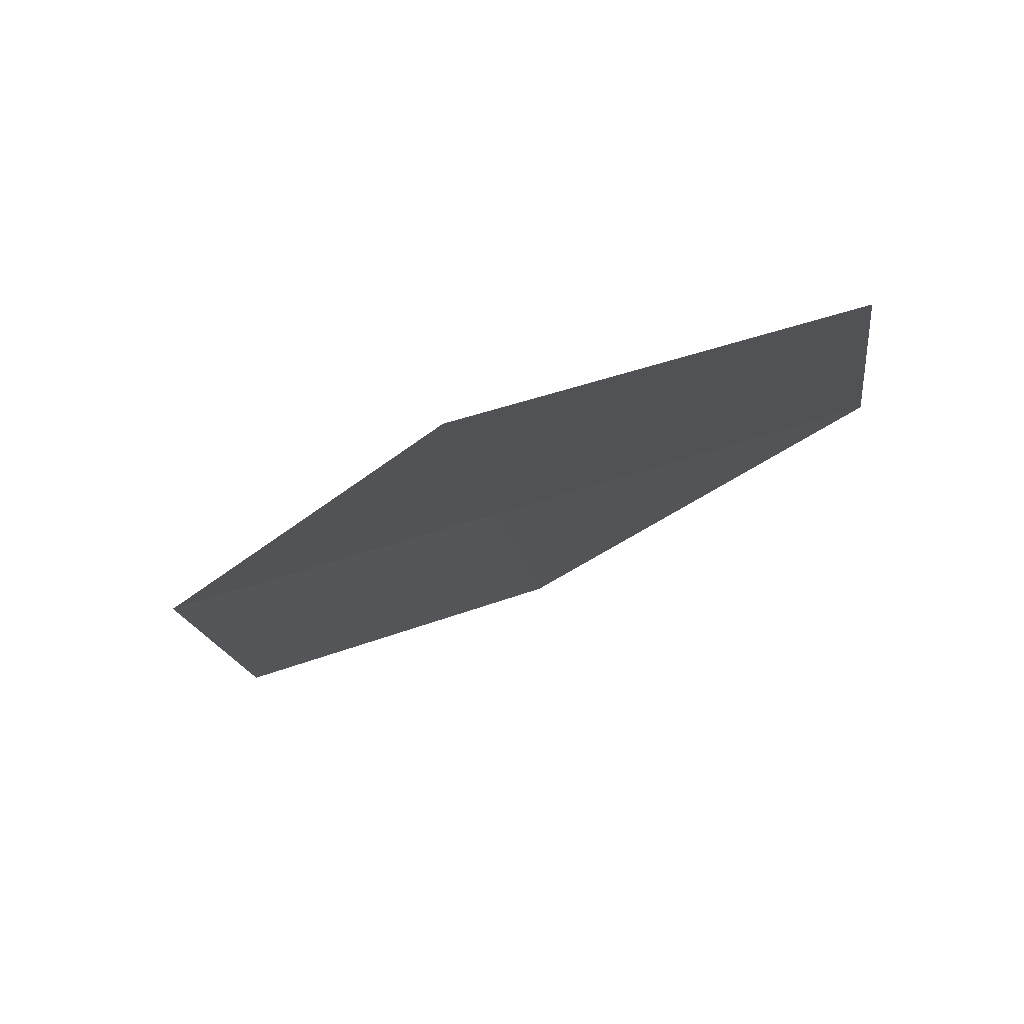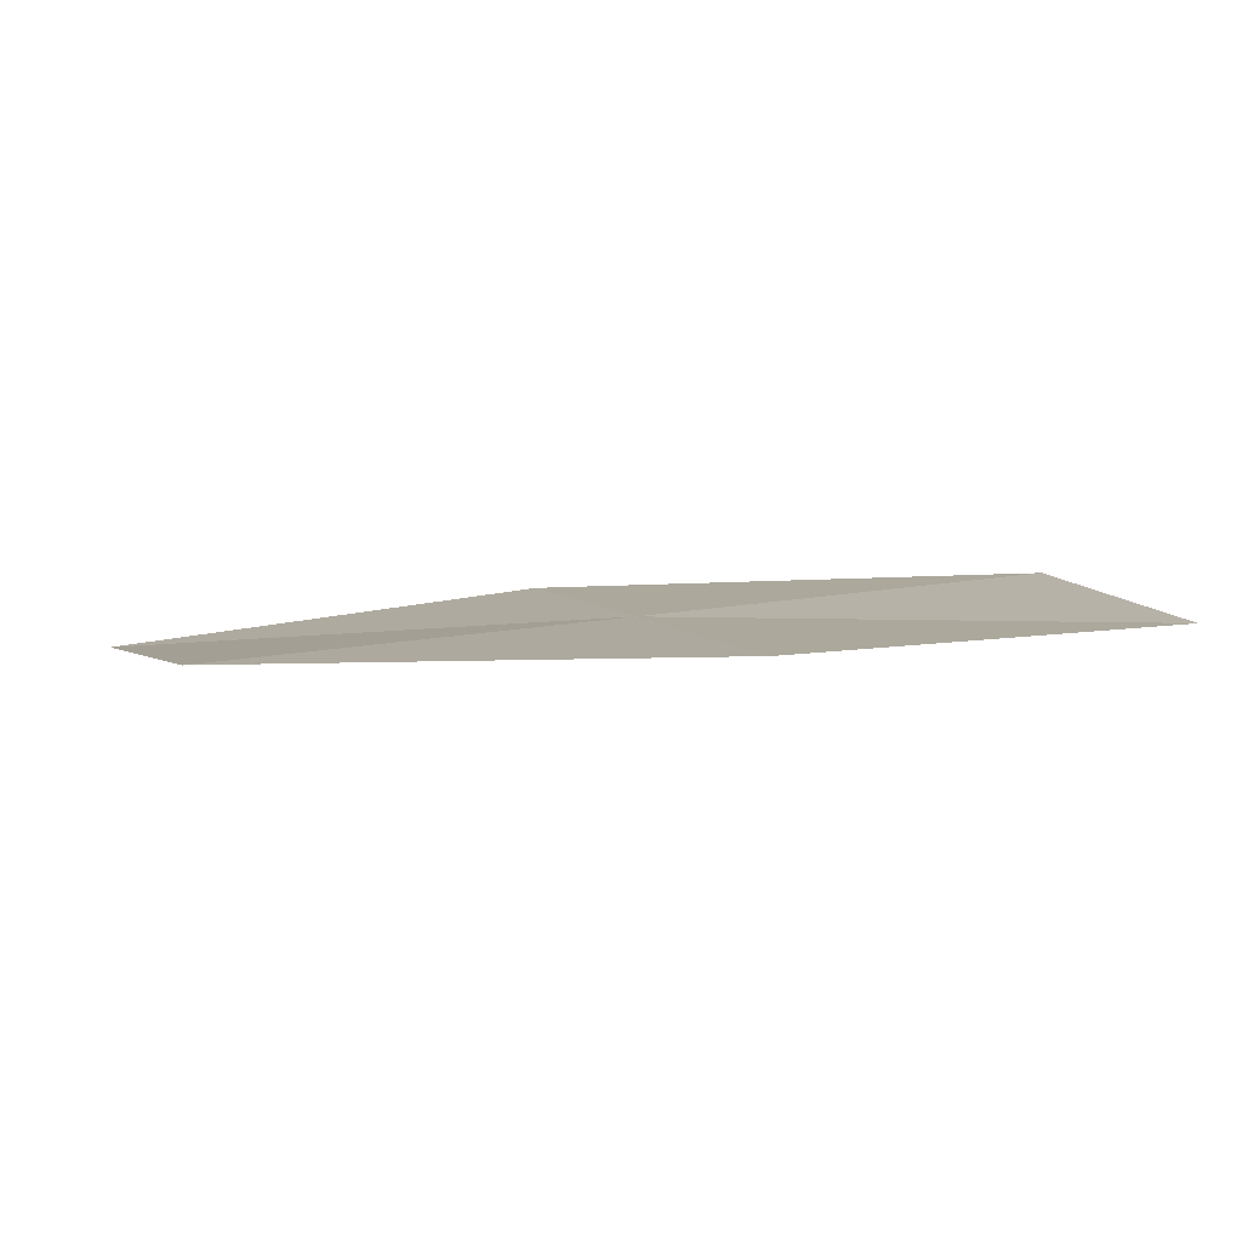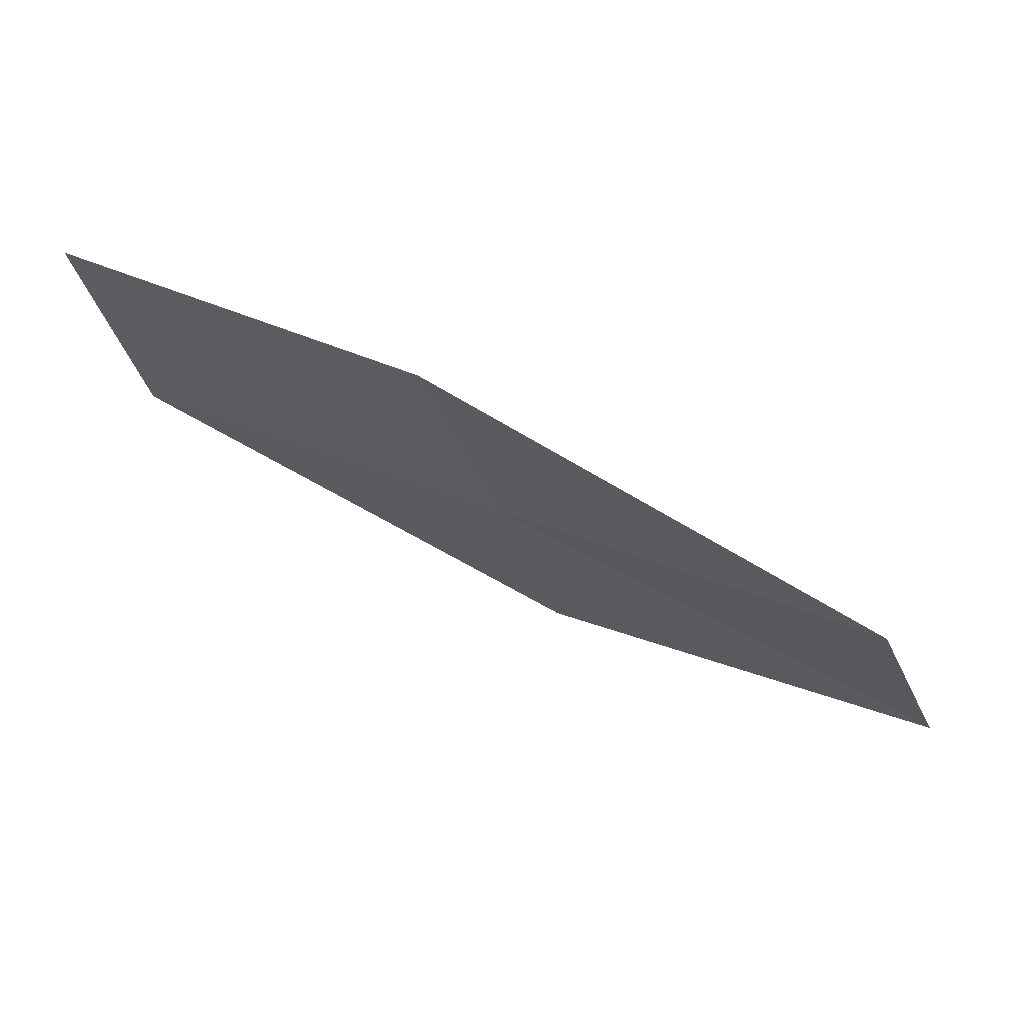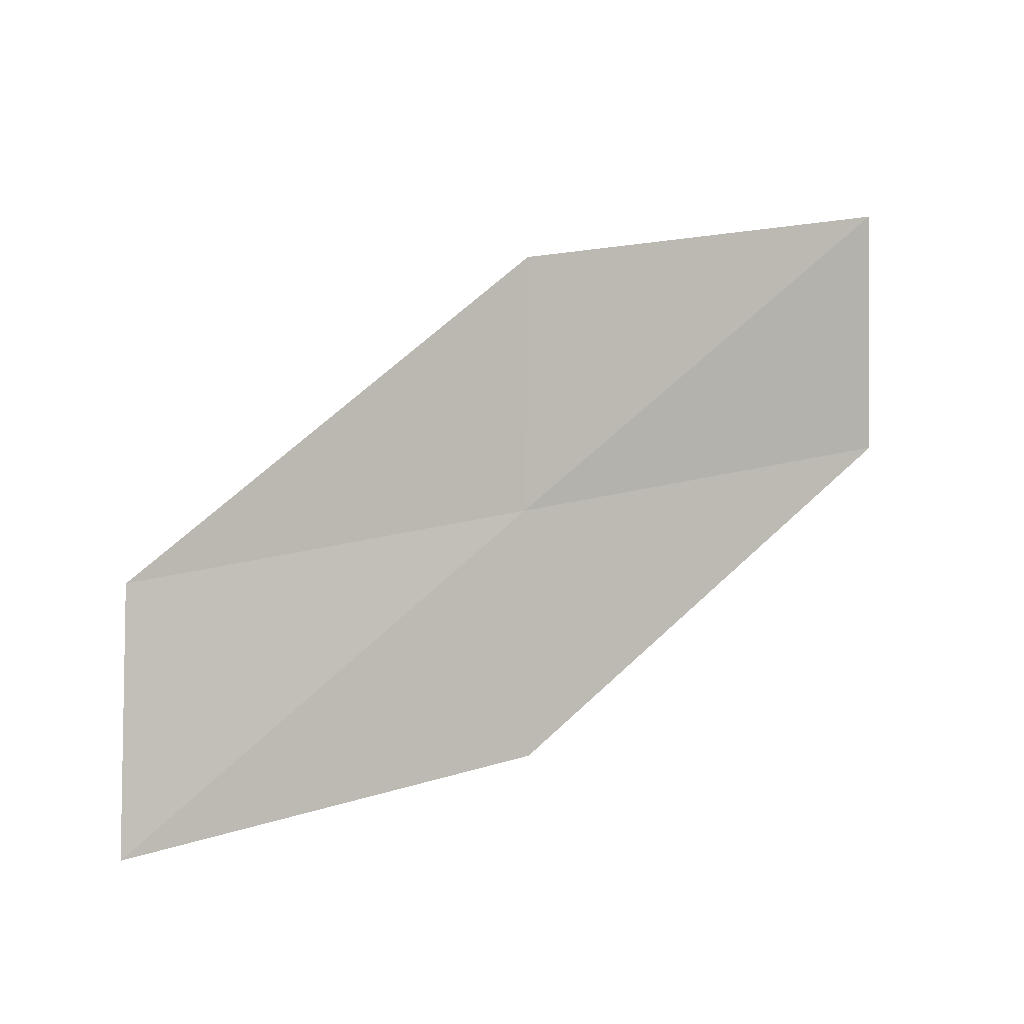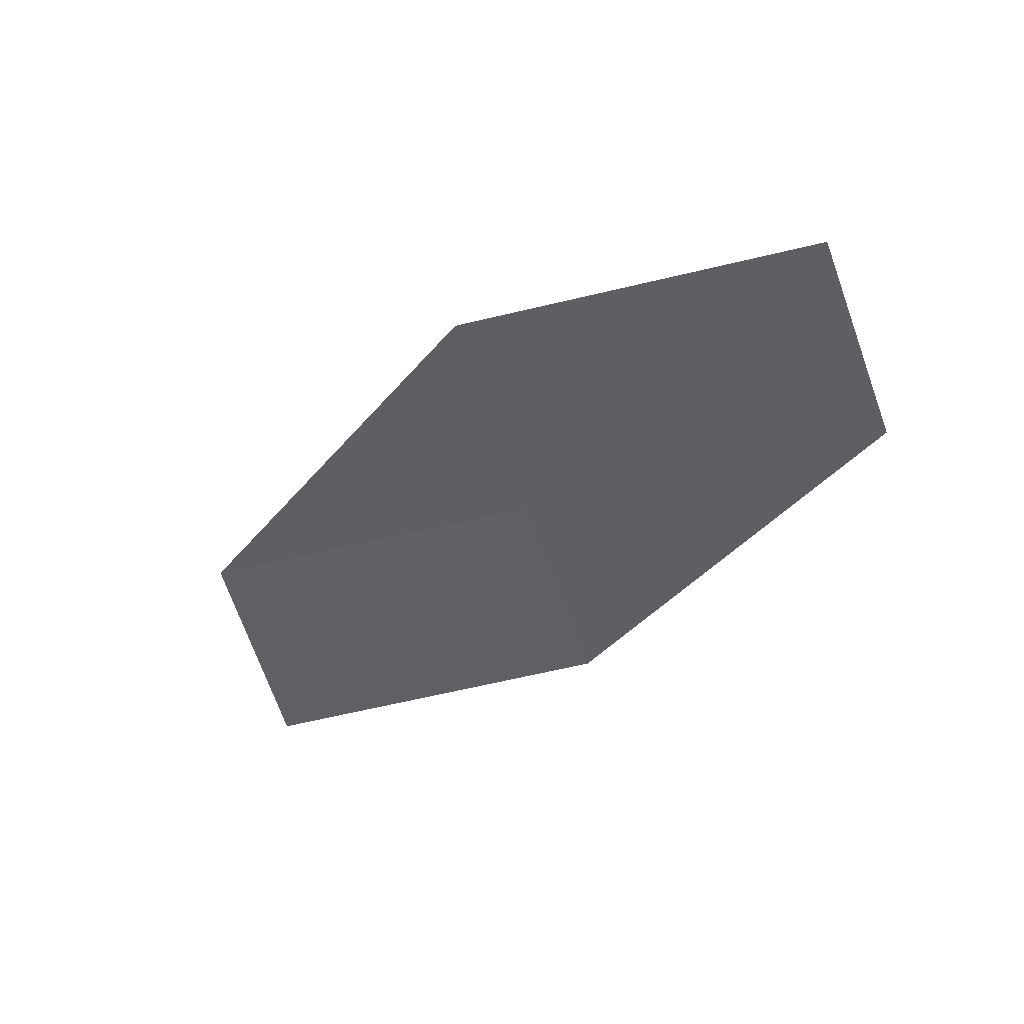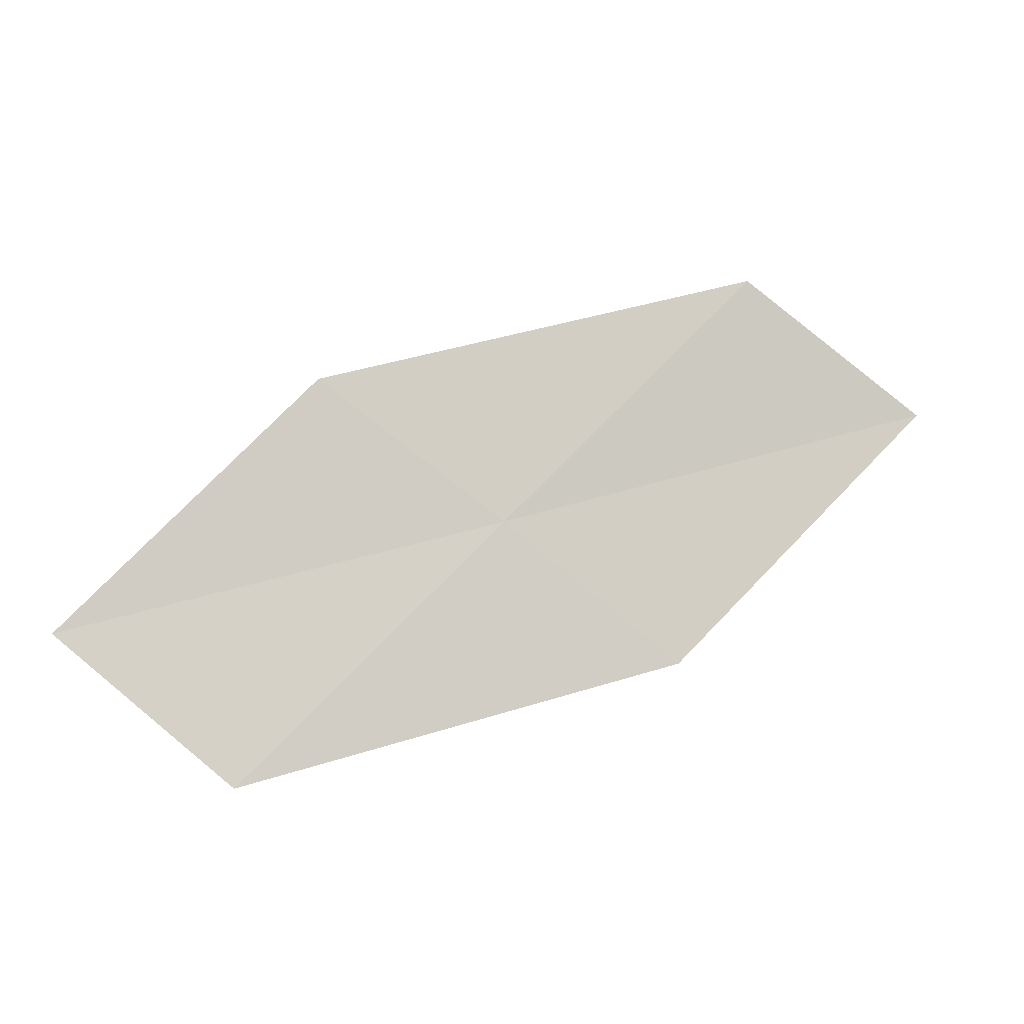
<metadata>
{"format":"obj","ext":"obj","renderer":"f3d","projection":"perspective","resolution":1024,"background":"white","views":[{"elev":-41.2,"azim":-158.4,"up":"+Y"},{"elev":29.1,"azim":-16.5,"up":"+Y"},{"elev":46.0,"azim":-157.6,"up":"+Z"},{"elev":25.6,"azim":-25.2,"up":"+Z"},{"elev":-29.0,"azim":27.3,"up":"+Y"},{"elev":66.4,"azim":133.5,"up":"+Y"}]}
</metadata>
<code>
v -15.59 -13.02 38.11
v -11.03 -13.21 38.11
v -10.77 -12.45 40.77
v -15.12 -12.1 40.77
v -20.15 -12.84 38.11
v -15.99 -13.98 35.5
v -20.74 -13.98 35.5
f 1 2 3
f 1 3 4
f 1 4 5
f 1 7 6
f 1 5 7
f 1 6 2

</code>
